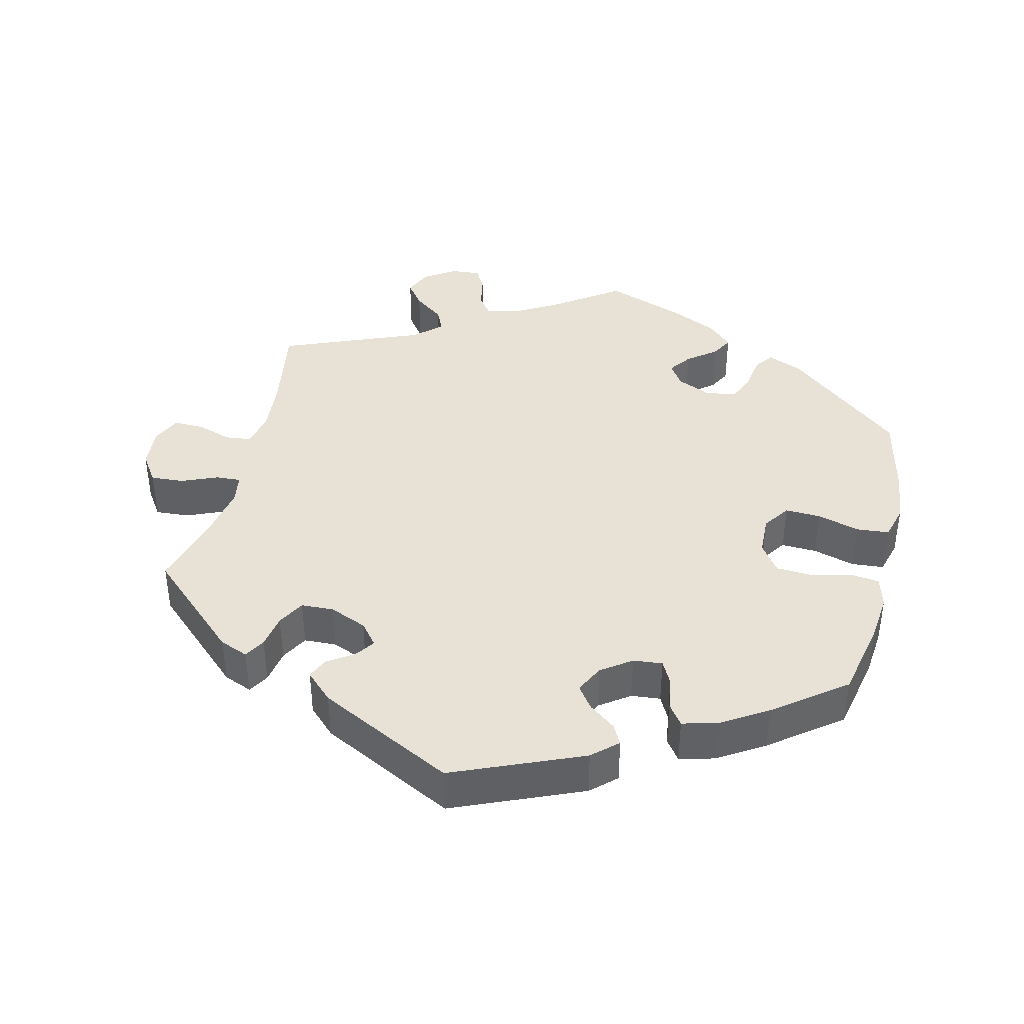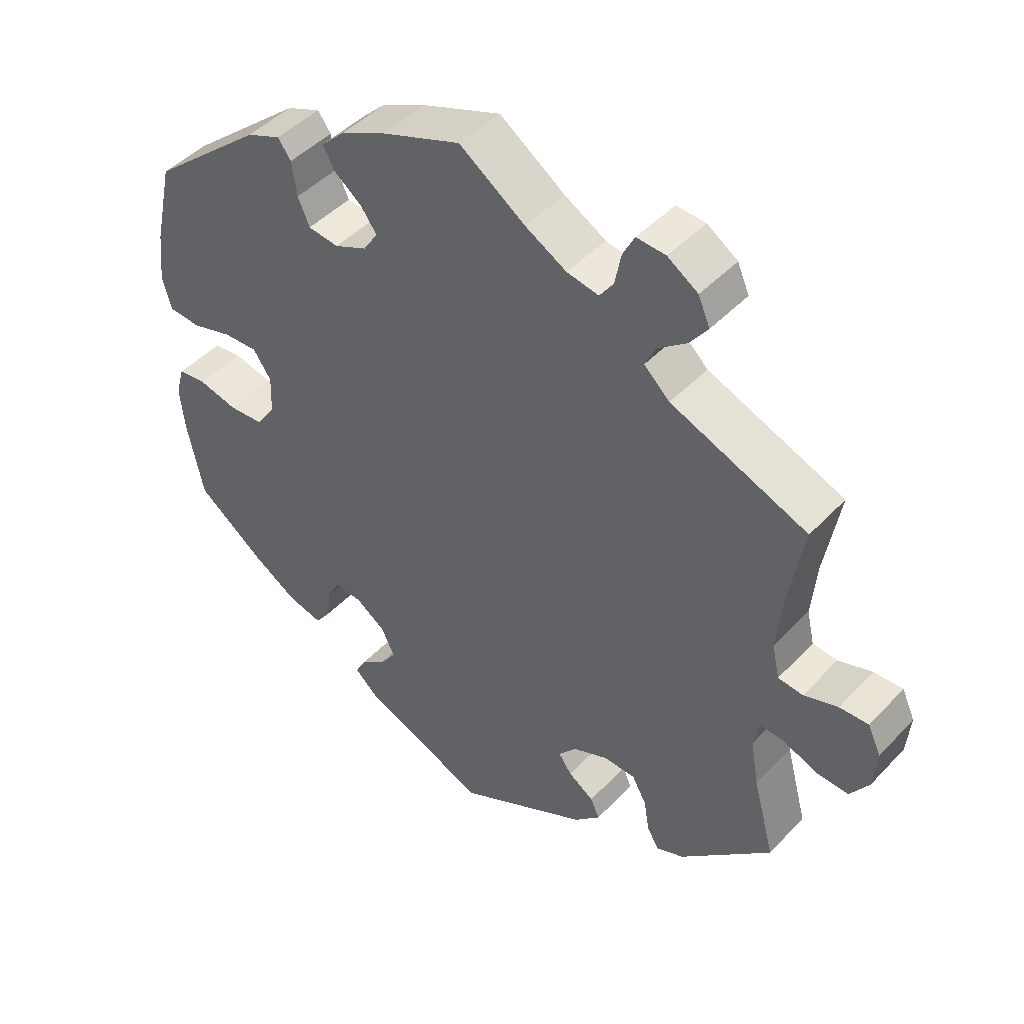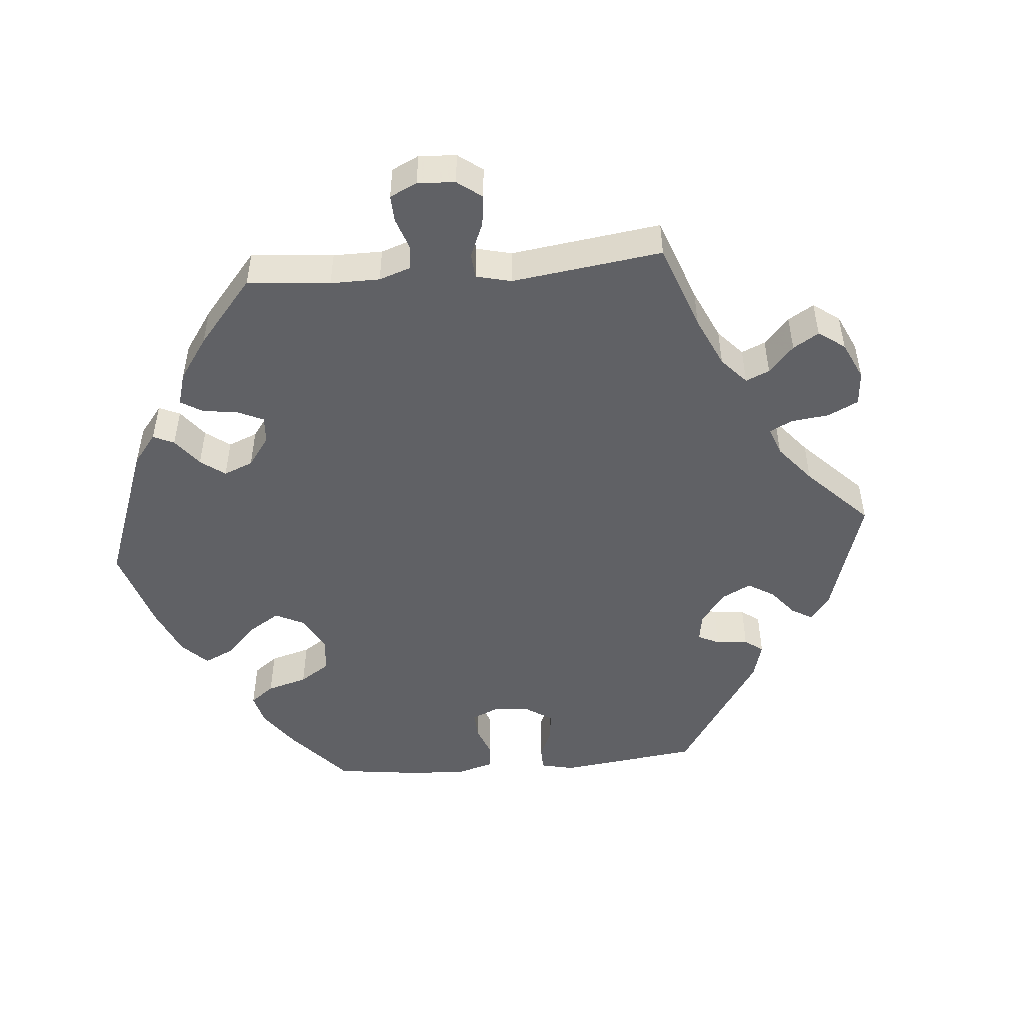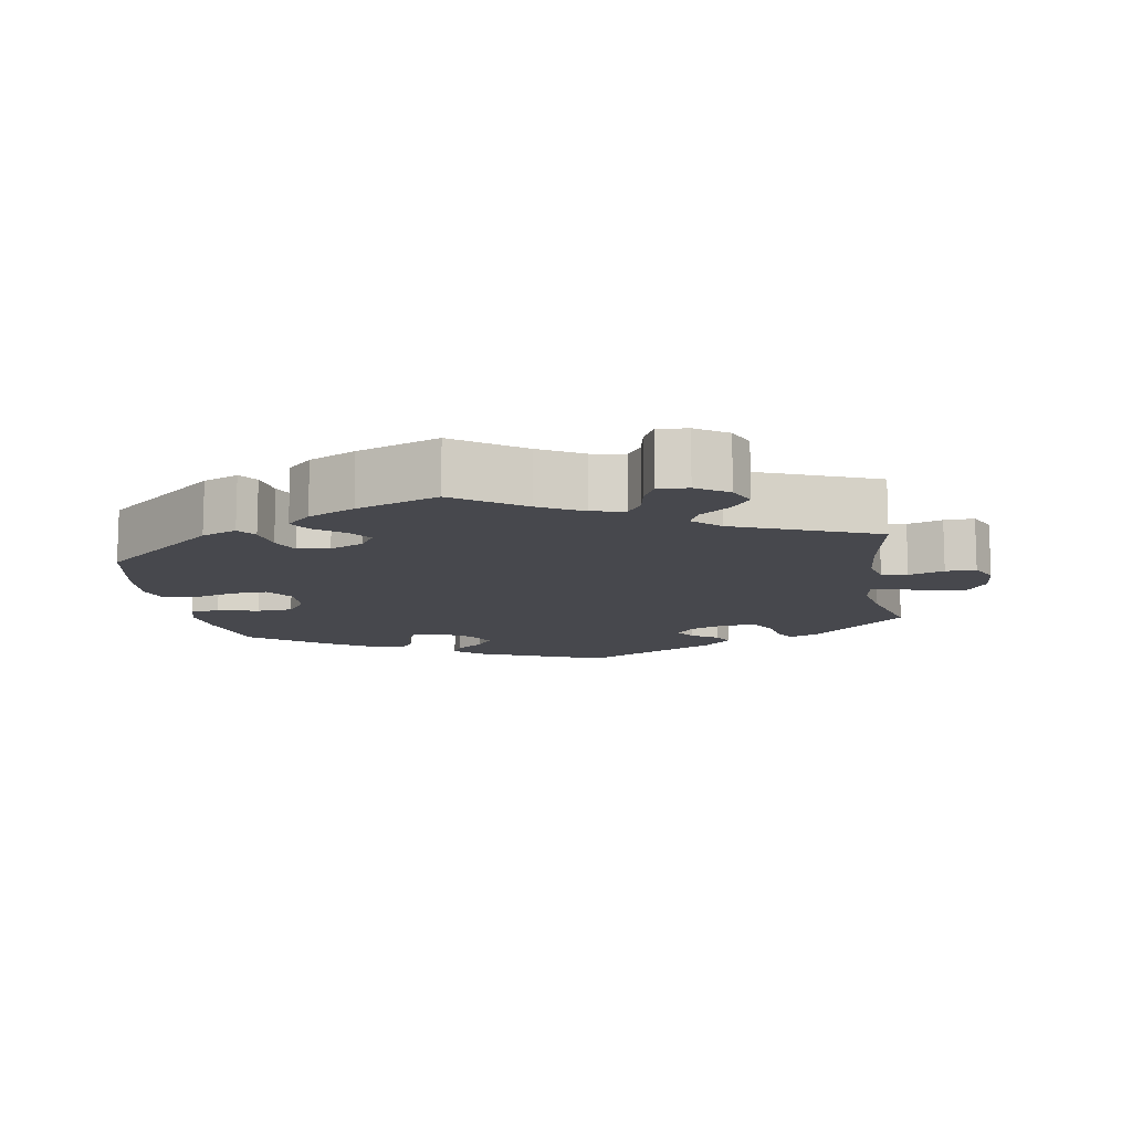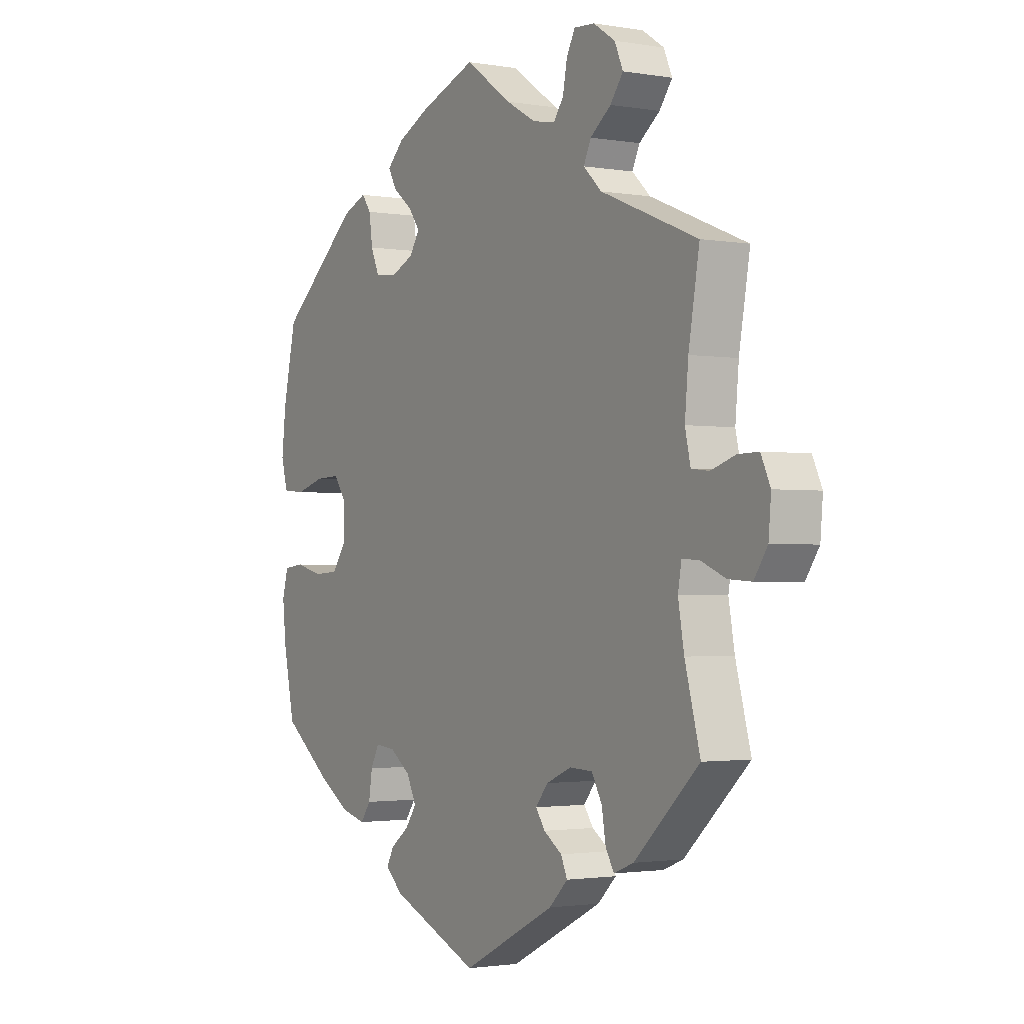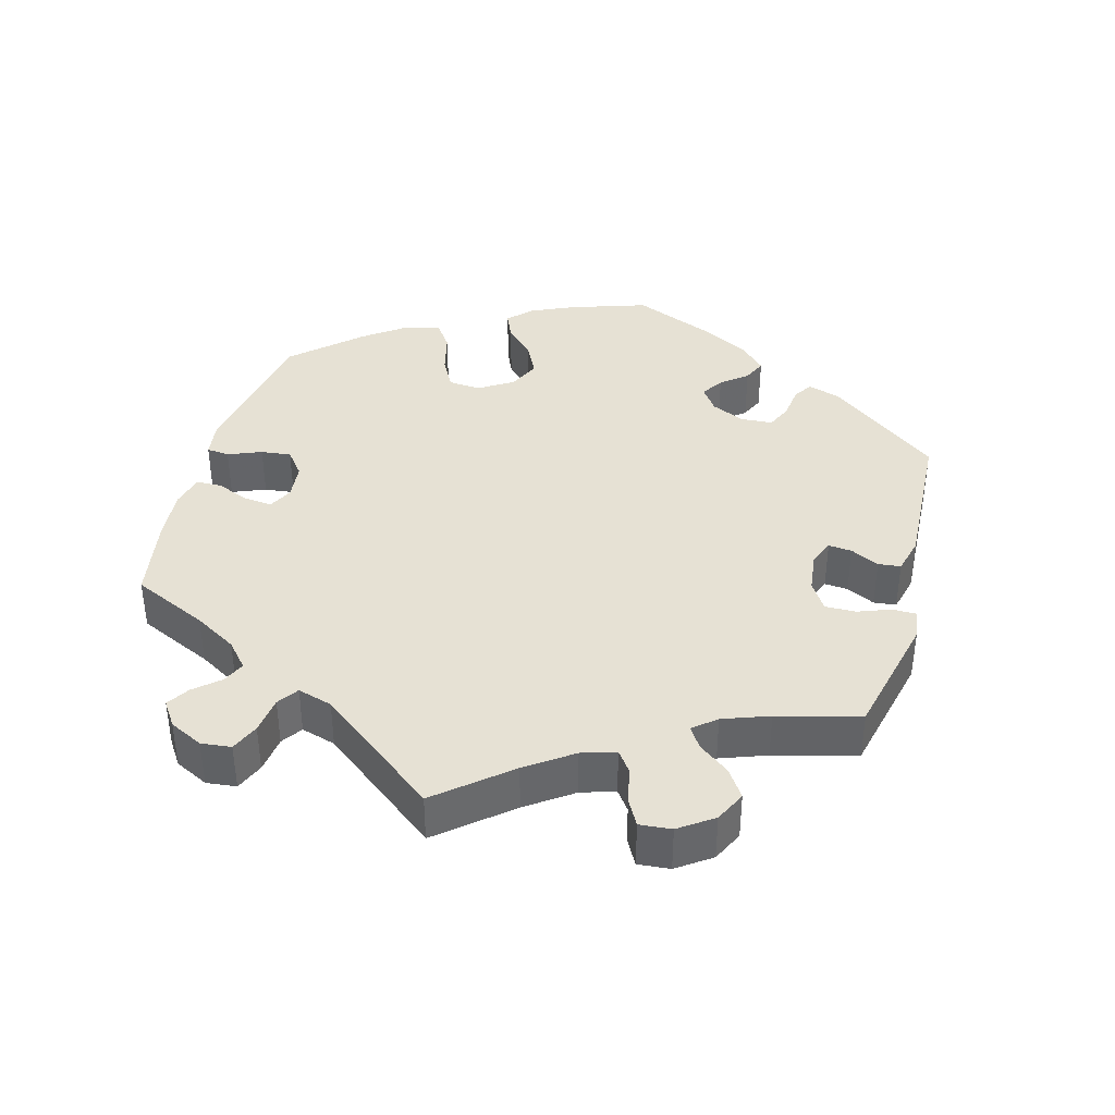
<metadata>
{"format":"obj","ext":"obj","renderer":"f3d","projection":"perspective","resolution":1024,"background":"white","views":[{"elev":40.4,"azim":-166.5,"up":"+Y"},{"elev":45.6,"azim":40.0,"up":"+Z"},{"elev":-49.6,"azim":34.8,"up":"+Y"},{"elev":-11.7,"azim":9.7,"up":"+Y"},{"elev":-1.8,"azim":58.4,"up":"+Z"},{"elev":39.1,"azim":75.2,"up":"+Y"}]}
</metadata>
<code>
v 0.369 0.07 -0.411
v 0.329 0.07 -0.427
v 0.312 0.07 -0.398
v 0.304 0.07 -0.35
v 0.283 0.07 -0.312
v 0.237 0.07 -0.31
v 0.185 0.07 -0.332
v 0.16 0.07 -0.363
v 0.179 0.07 -0.39
v 0.216 0.07 -0.415
v 0.229 0.07 -0.444
v 0.191 0.07 -0.481
v 0.001 0.07 -0.578
v -0.18 0.07 -0.502
v -0.215 0.07 -0.47
v -0.2 0.07 -0.442
v -0.163 0.07 -0.414
v -0.14 0.07 -0.382
v -0.16 0.07 -0.342
v -0.202 0.07 -0.312
v -0.243 0.07 -0.308
v -0.26 0.07 -0.341
v -0.267 0.07 -0.387
v -0.288 0.07 -0.416
v -0.338 0.07 -0.403
v -0.402 0.07 -0.363
v -0.501 0.07 -0.288
v -0.524 0.07 -0.178
v -0.531 0.07 -0.111
v -0.519 0.07 -0.067
v -0.478 0.07 -0.062
v -0.421 0.07 -0.076
v -0.371 0.07 -0.073
v -0.343 0.07 -0.033
v -0.341 0.07 0.023
v -0.367 0.07 0.061
v -0.417 0.07 0.059
v -0.476 0.07 0.042
v -0.522 0.07 0.046
v -0.535 0.07 0.094
v -0.527 0.07 0.167
v -0.5 0.07 0.289
v -0.337 0.07 0.426
v -0.288 0.07 0.446
v -0.269 0.07 0.42
v -0.262 0.07 0.37
v -0.245 0.07 0.331
v -0.201 0.07 0.325
v -0.154 0.07 0.346
v -0.133 0.07 0.378
v -0.156 0.07 0.41
v -0.196 0.07 0.441
v -0.213 0.07 0.472
v -0.179 0.07 0.505
v -0.114 0.07 0.536
v 0 0.07 0.578
v 0.095 0.07 0.511
v 0.155 0.07 0.477
v 0.201 0.07 0.468
v 0.221 0.07 0.496
v 0.23 0.07 0.542
v 0.247 0.07 0.575
v 0.289 0.07 0.572
v 0.333 0.07 0.543
v 0.35 0.07 0.504
v 0.324 0.07 0.469
v 0.282 0.07 0.437
v 0.267 0.07 0.405
v 0.304 0.07 0.37
v 0.501 0.07 0.29
v 0.479 0.07 0.163
v 0.472 0.07 0.085
v 0.483 0.07 0.036
v 0.519 0.07 0.032
v 0.568 0.07 0.048
v 0.61 0.07 0.049
v 0.629 0.07 0.008
v 0.624 0.07 -0.05
v 0.597 0.07 -0.09
v 0.55 0.07 -0.087
v 0.5 0.07 -0.066
v 0.465 0.07 -0.064
v 0.458 0.07 -0.105
v 0.47 0.07 -0.173
v 0.501 0.07 -0.288
v 0.369 0 -0.411
v 0.329 0 -0.427
v 0.312 0 -0.398
v 0.304 0 -0.35
v 0.283 0 -0.312
v 0.237 0 -0.31
v 0.185 0 -0.332
v 0.16 0 -0.363
v 0.179 0 -0.39
v 0.216 0 -0.415
v 0.229 0 -0.444
v 0.191 0 -0.481
v 0.001 0 -0.578
v -0.18 0 -0.502
v -0.215 0 -0.47
v -0.2 0 -0.442
v -0.163 0 -0.414
v -0.14 0 -0.382
v -0.16 0 -0.342
v -0.202 0 -0.312
v -0.243 0 -0.308
v -0.26 0 -0.341
v -0.267 0 -0.387
v -0.288 0 -0.416
v -0.338 0 -0.403
v -0.402 0 -0.363
v -0.501 0 -0.288
v -0.524 0 -0.178
v -0.531 0 -0.111
v -0.519 0 -0.067
v -0.478 0 -0.062
v -0.421 0 -0.076
v -0.371 0 -0.073
v -0.343 0 -0.033
v -0.341 0 0.023
v -0.367 0 0.061
v -0.417 0 0.059
v -0.476 0 0.042
v -0.522 0 0.046
v -0.535 0 0.094
v -0.527 0 0.167
v -0.5 0 0.289
v -0.337 0 0.426
v -0.288 0 0.446
v -0.269 0 0.42
v -0.262 0 0.37
v -0.245 0 0.331
v -0.201 0 0.325
v -0.154 0 0.346
v -0.133 0 0.378
v -0.156 0 0.41
v -0.196 0 0.441
v -0.213 0 0.472
v -0.179 0 0.505
v -0.114 0 0.536
v 0 0 0.578
v 0.095 0 0.511
v 0.155 0 0.477
v 0.201 0 0.468
v 0.221 0 0.496
v 0.23 0 0.542
v 0.247 0 0.575
v 0.289 0 0.572
v 0.333 0 0.543
v 0.35 0 0.504
v 0.324 0 0.469
v 0.282 0 0.437
v 0.267 0 0.405
v 0.304 0 0.37
v 0.501 0 0.29
v 0.479 0 0.163
v 0.472 0 0.085
v 0.483 0 0.036
v 0.519 0 0.032
v 0.568 0 0.048
v 0.61 0 0.049
v 0.629 0 0.008
v 0.624 0 -0.05
v 0.597 0 -0.09
v 0.55 0 -0.087
v 0.5 0 -0.066
v 0.465 0 -0.064
v 0.458 0 -0.105
v 0.47 0 -0.173
v 0.501 0 -0.288
f 84 85 1 2
f 83 84 2 3
f 82 83 3 4
f 78 79 80 81
f 78 81 82
f 77 78 82
f 74 75 76 77
f 73 74 77 82
f 72 73 82 4
f 69 70 71
f 68 69 71 72
f 64 65 66 67
f 62 63 64 67
f 60 61 62 67
f 59 60 67 68
f 58 59 68 72
f 54 55 56 57
f 51 52 53 54
f 50 51 54 57
f 49 50 57 58
f 43 44 45 46
f 43 46 47
f 42 43 47
f 41 42 47 48
f 37 38 39 40
f 36 37 40 41
f 29 30 31 32
f 29 32 33
f 28 29 33
f 27 28 33
f 26 27 33 34
f 22 23 24 25
f 21 22 25 26
f 14 15 16 17
f 14 17 18
f 13 14 18
f 12 13 18 19
f 9 10 11 12
f 8 9 12 19
f 58 72 4 5
f 49 58 5 6
f 36 41 48 49
f 35 36 49 6
f 34 35 6 7
f 21 26 34
f 20 21 34 7
f 7 8 19 20
f 87 86 170 169
f 88 87 169 168
f 89 88 168 167
f 166 165 164 163
f 167 166 163
f 167 163 162
f 162 161 160 159
f 167 162 159 158
f 89 167 158 157
f 156 155 154
f 157 156 154 153
f 152 151 150 149
f 152 149 148 147
f 152 147 146 145
f 153 152 145 144
f 157 153 144 143
f 142 141 140 139
f 139 138 137 136
f 142 139 136 135
f 143 142 135 134
f 131 130 129 128
f 132 131 128
f 132 128 127
f 133 132 127 126
f 125 124 123 122
f 126 125 122 121
f 117 116 115 114
f 118 117 114
f 118 114 113
f 118 113 112
f 119 118 112 111
f 110 109 108 107
f 111 110 107 106
f 102 101 100 99
f 103 102 99
f 103 99 98
f 104 103 98 97
f 97 96 95 94
f 104 97 94 93
f 90 89 157 143
f 91 90 143 134
f 134 133 126 121
f 91 134 121 120
f 92 91 120 119
f 119 111 106
f 92 119 106 105
f 105 104 93 92
f 1 86 87 2
f 2 87 88 3
f 3 88 89 4
f 4 89 90 5
f 5 90 91 6
f 6 91 92 7
f 7 92 93 8
f 8 93 94 9
f 9 94 95 10
f 10 95 96 11
f 11 96 97 12
f 12 97 98 13
f 13 98 99 14
f 14 99 100 15
f 15 100 101 16
f 16 101 102 17
f 17 102 103 18
f 18 103 104 19
f 19 104 105 20
f 20 105 106 21
f 21 106 107 22
f 22 107 108 23
f 23 108 109 24
f 24 109 110 25
f 25 110 111 26
f 26 111 112 27
f 27 112 113 28
f 28 113 114 29
f 29 114 115 30
f 30 115 116 31
f 31 116 117 32
f 32 117 118 33
f 33 118 119 34
f 34 119 120 35
f 35 120 121 36
f 36 121 122 37
f 37 122 123 38
f 38 123 124 39
f 39 124 125 40
f 40 125 126 41
f 41 126 127 42
f 42 127 128 43
f 43 128 129 44
f 44 129 130 45
f 45 130 131 46
f 46 131 132 47
f 47 132 133 48
f 48 133 134 49
f 49 134 135 50
f 50 135 136 51
f 51 136 137 52
f 52 137 138 53
f 53 138 139 54
f 54 139 140 55
f 55 140 141 56
f 56 141 142 57
f 57 142 143 58
f 58 143 144 59
f 59 144 145 60
f 60 145 146 61
f 61 146 147 62
f 62 147 148 63
f 63 148 149 64
f 64 149 150 65
f 65 150 151 66
f 66 151 152 67
f 67 152 153 68
f 68 153 154 69
f 69 154 155 70
f 70 155 156 71
f 71 156 157 72
f 72 157 158 73
f 73 158 159 74
f 74 159 160 75
f 75 160 161 76
f 76 161 162 77
f 77 162 163 78
f 78 163 164 79
f 79 164 165 80
f 80 165 166 81
f 81 166 167 82
f 82 167 168 83
f 83 168 169 84
f 84 169 170 85
f 85 170 86 1

</code>
